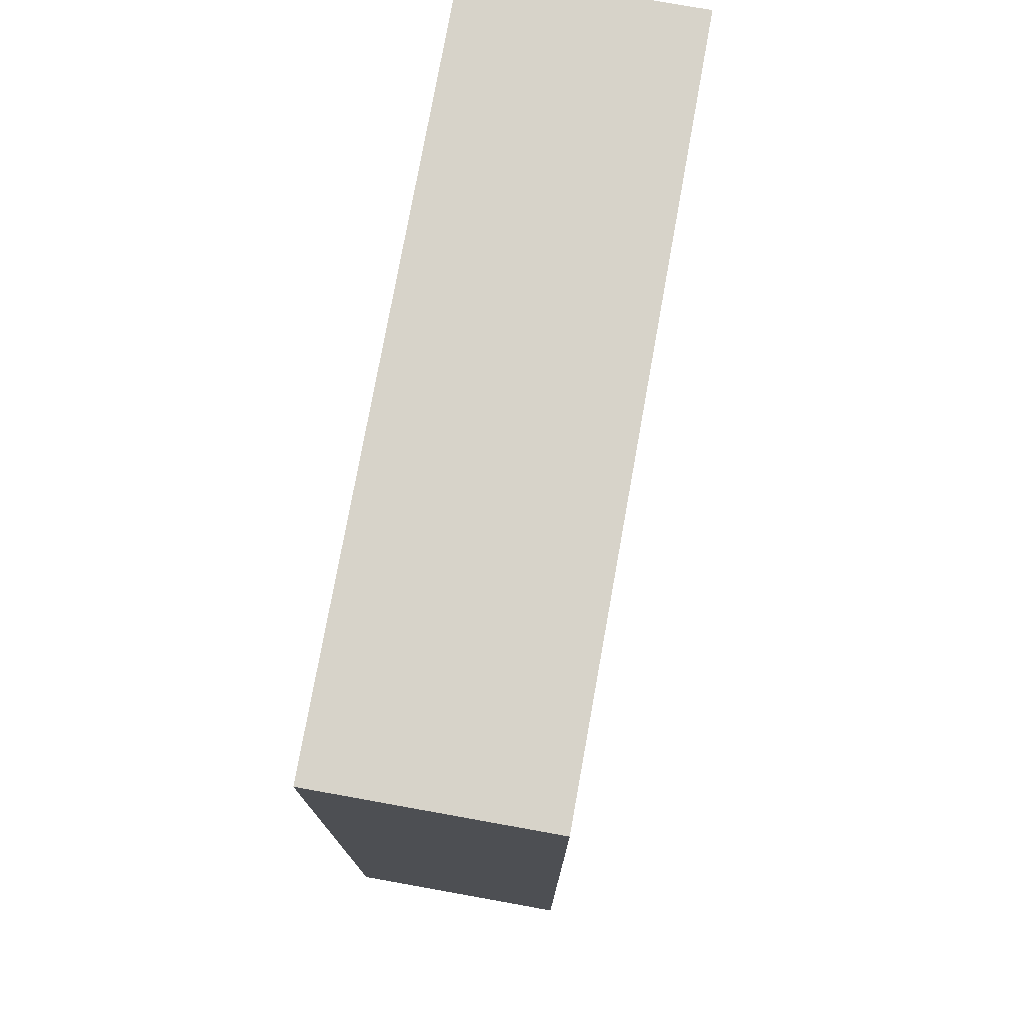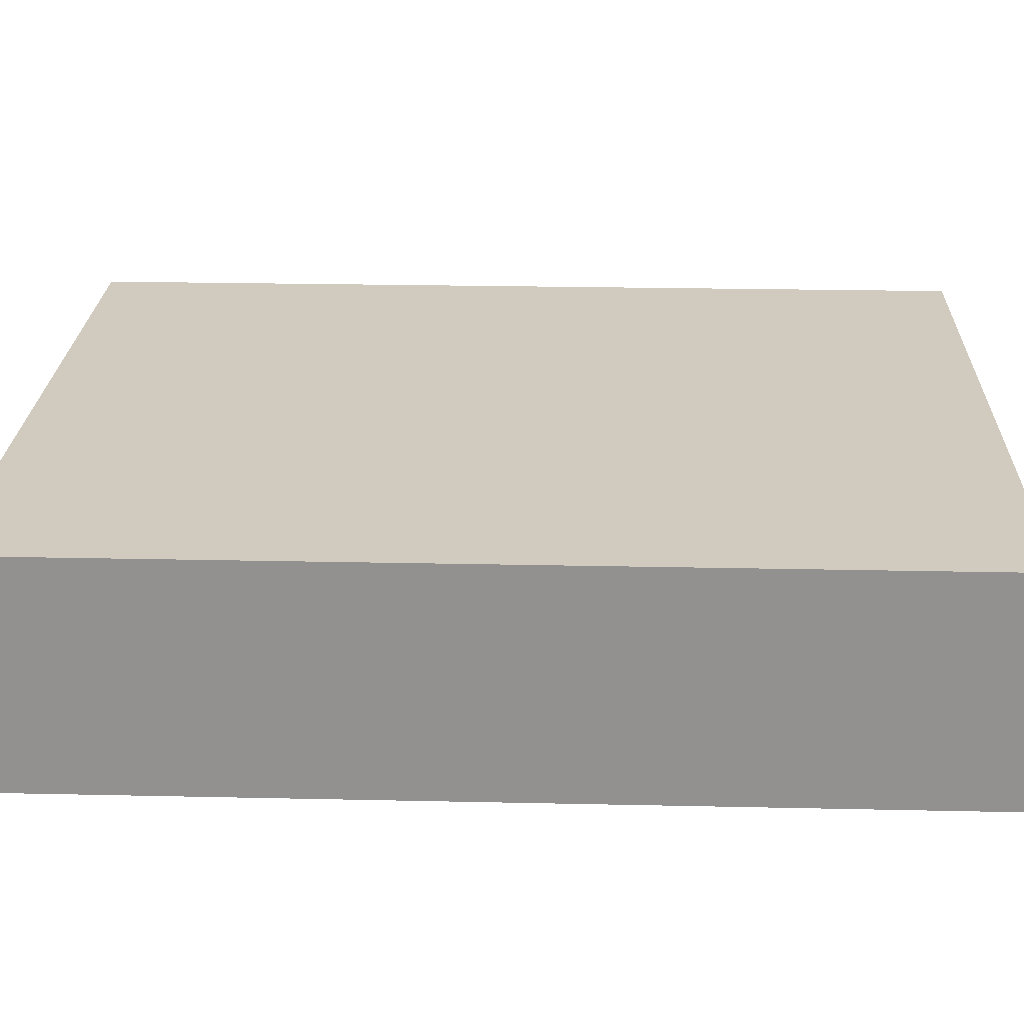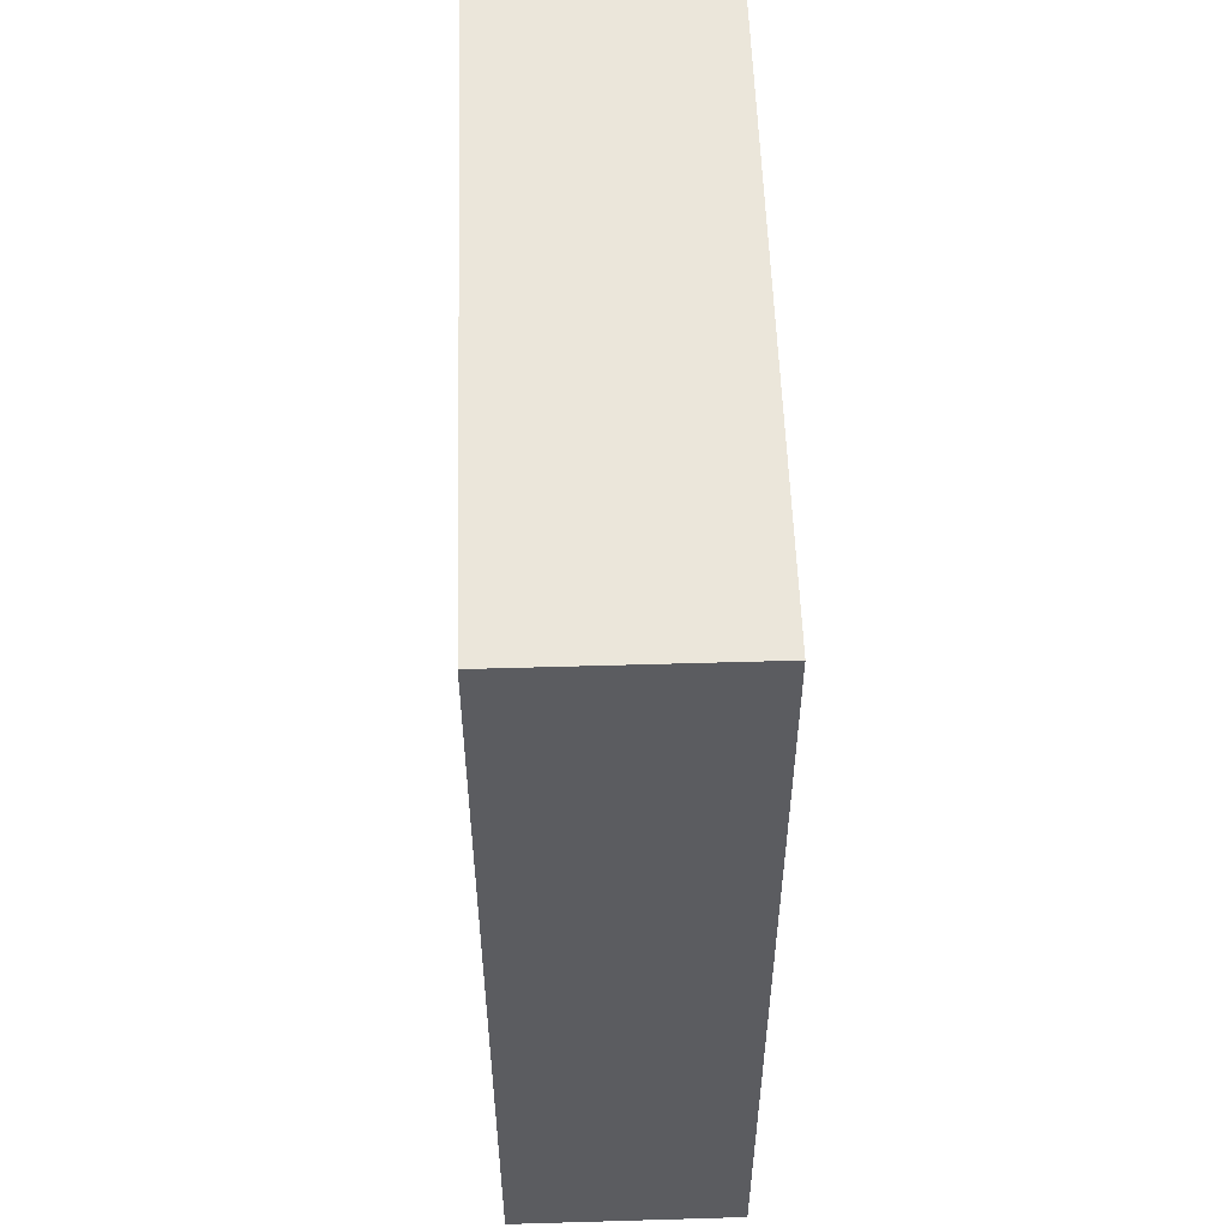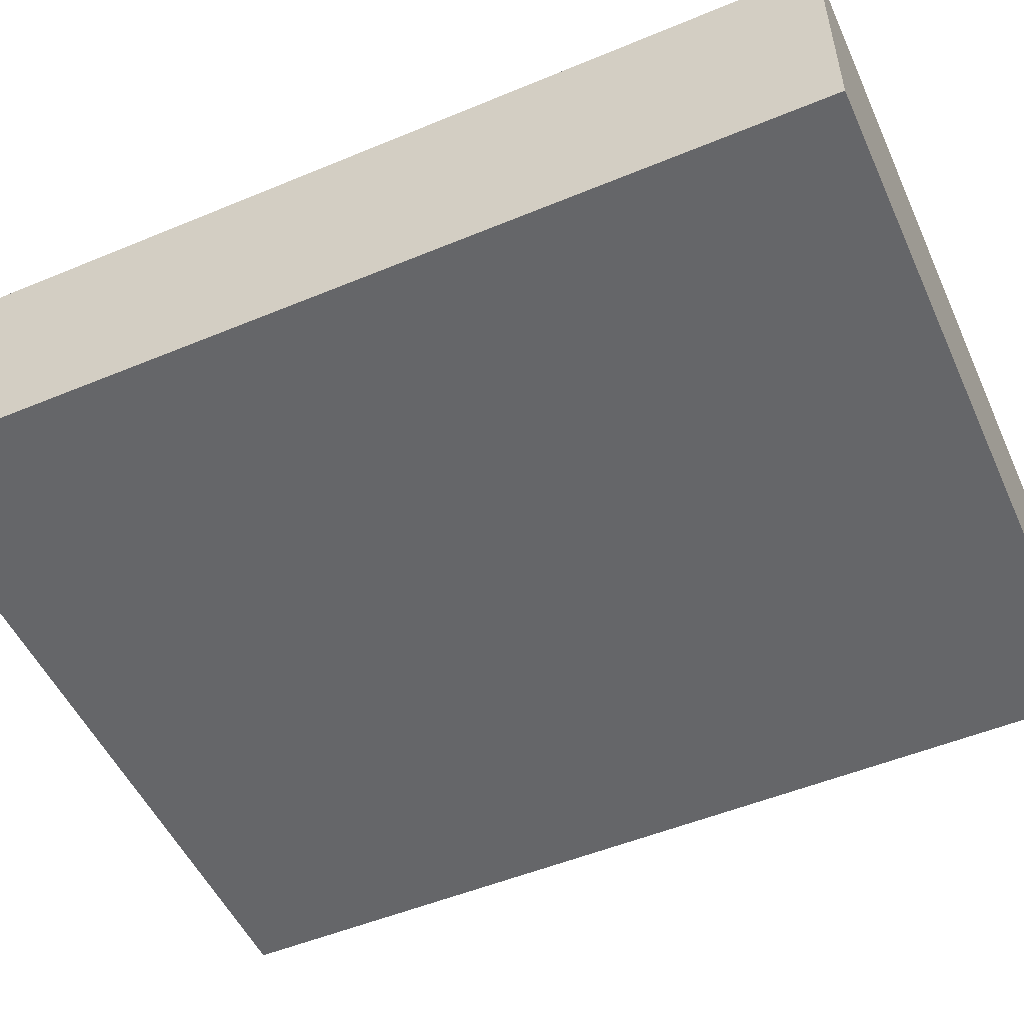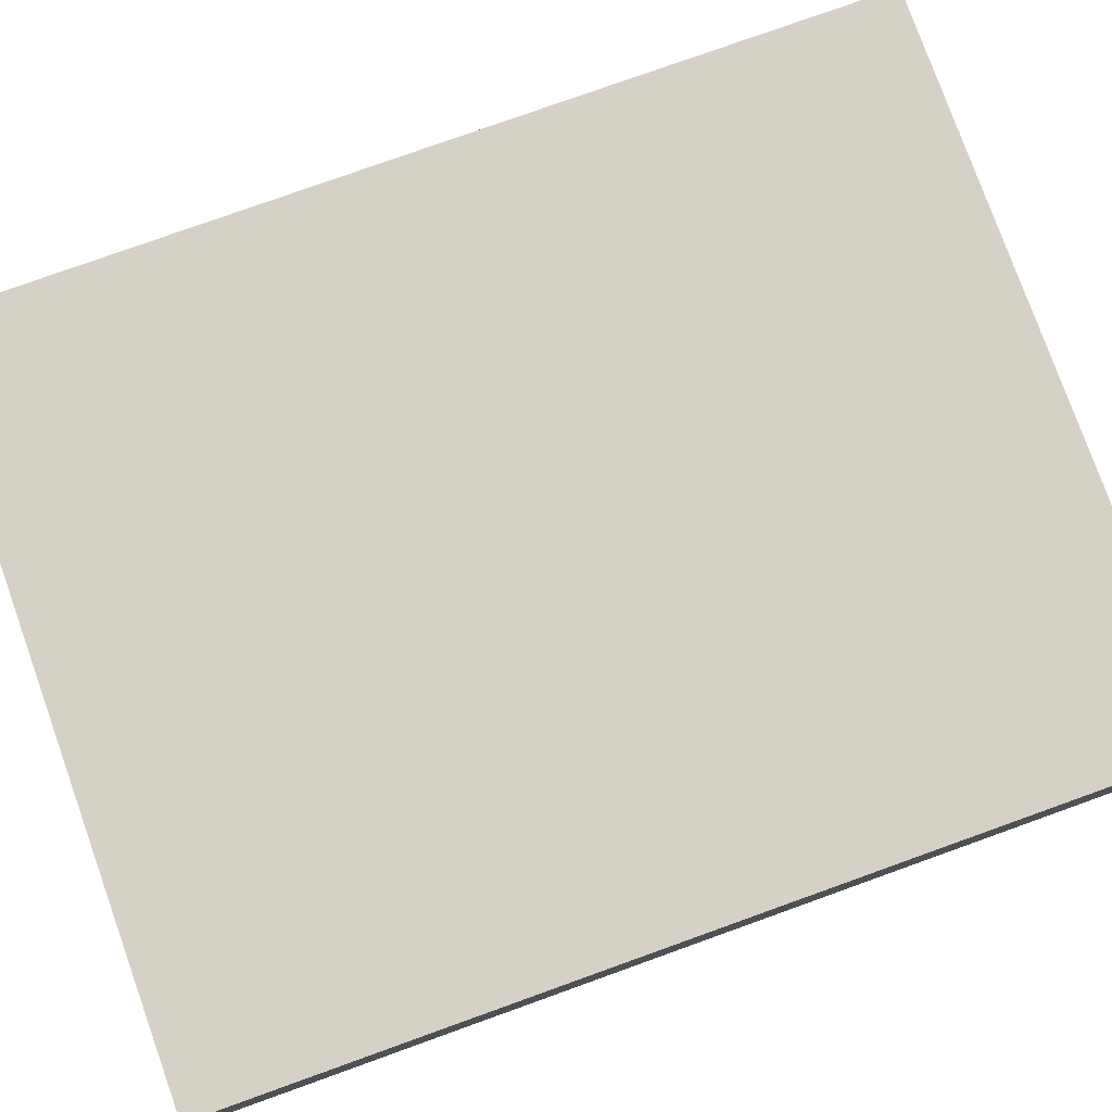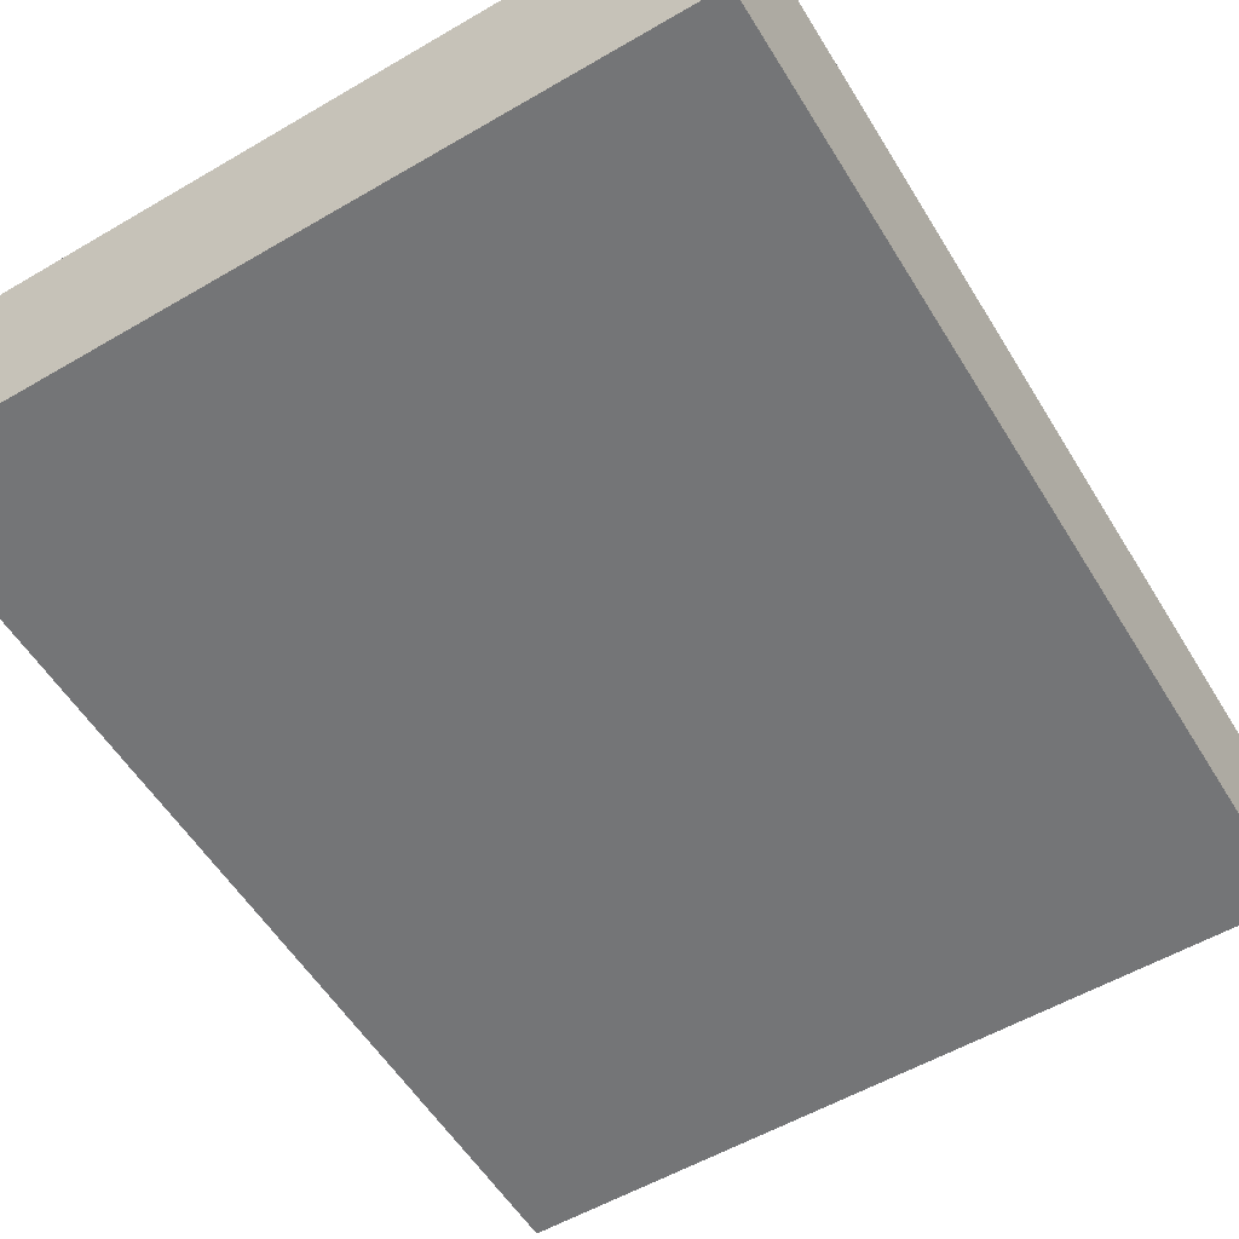
<metadata>
{"format":"obj","ext":"obj","renderer":"f3d","projection":"perspective","resolution":1024,"background":"white","views":[{"elev":76.2,"azim":-79.8,"up":"+Y"},{"elev":23.6,"azim":-87.9,"up":"+Z"},{"elev":54.7,"azim":-91.8,"up":"+Y"},{"elev":-51.8,"azim":-65.8,"up":"+Z"},{"elev":78.9,"azim":-109.7,"up":"+Z"},{"elev":-56.5,"azim":-148.7,"up":"+Z"}]}
</metadata>
<code>
g default
v -0.6761 -0.8492 0.2083
v 0.6761 -0.8492 0.2083
v -0.6761 0.8492 0.2083
v 0.6761 0.8492 0.2083
v -0.6761 0.8492 -0.2083
v 0.6761 0.8492 -0.2083
v -0.6761 -0.8492 -0.2083
v 0.6761 -0.8492 -0.2083
g pCube1
f 3 1 2 4
f 5 3 4 6
f 7 5 6 8
f 1 7 8 2
f 4 2 8 6
f 5 7 1 3

</code>
